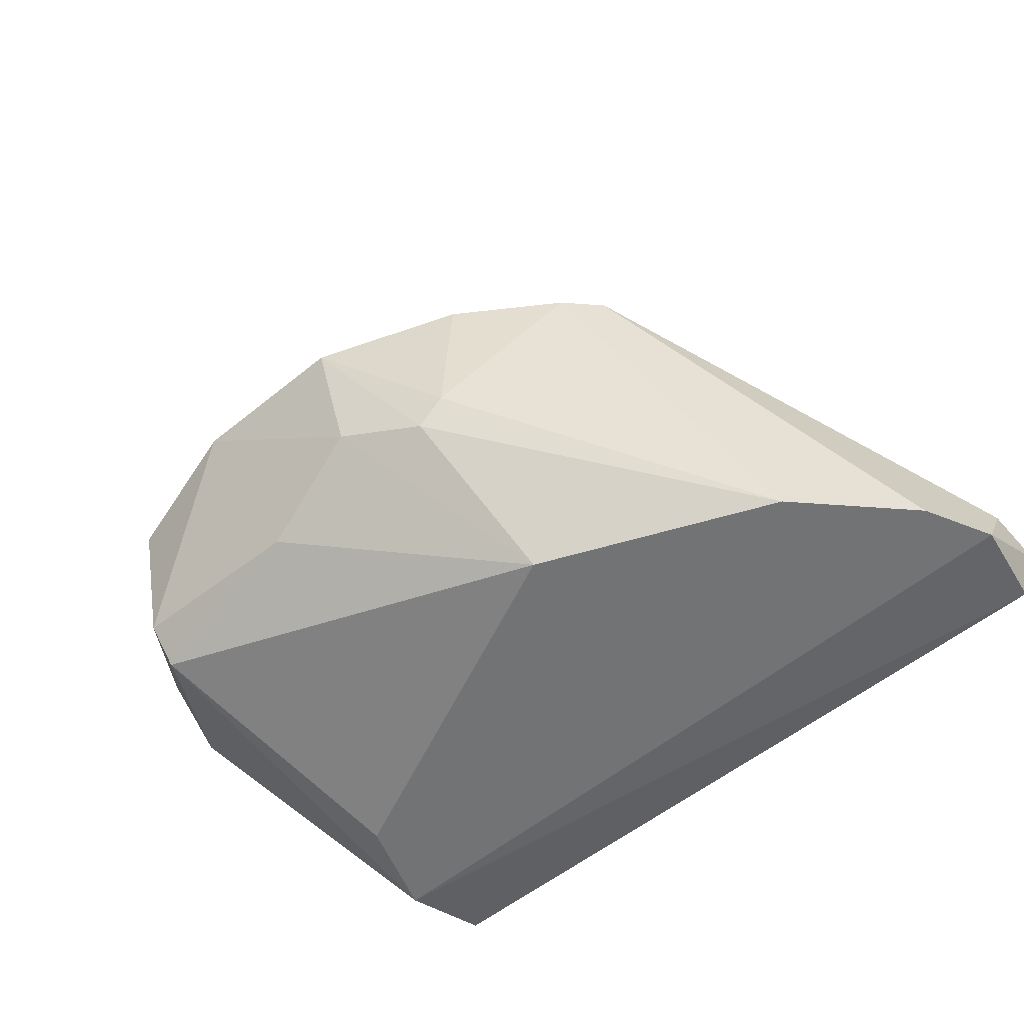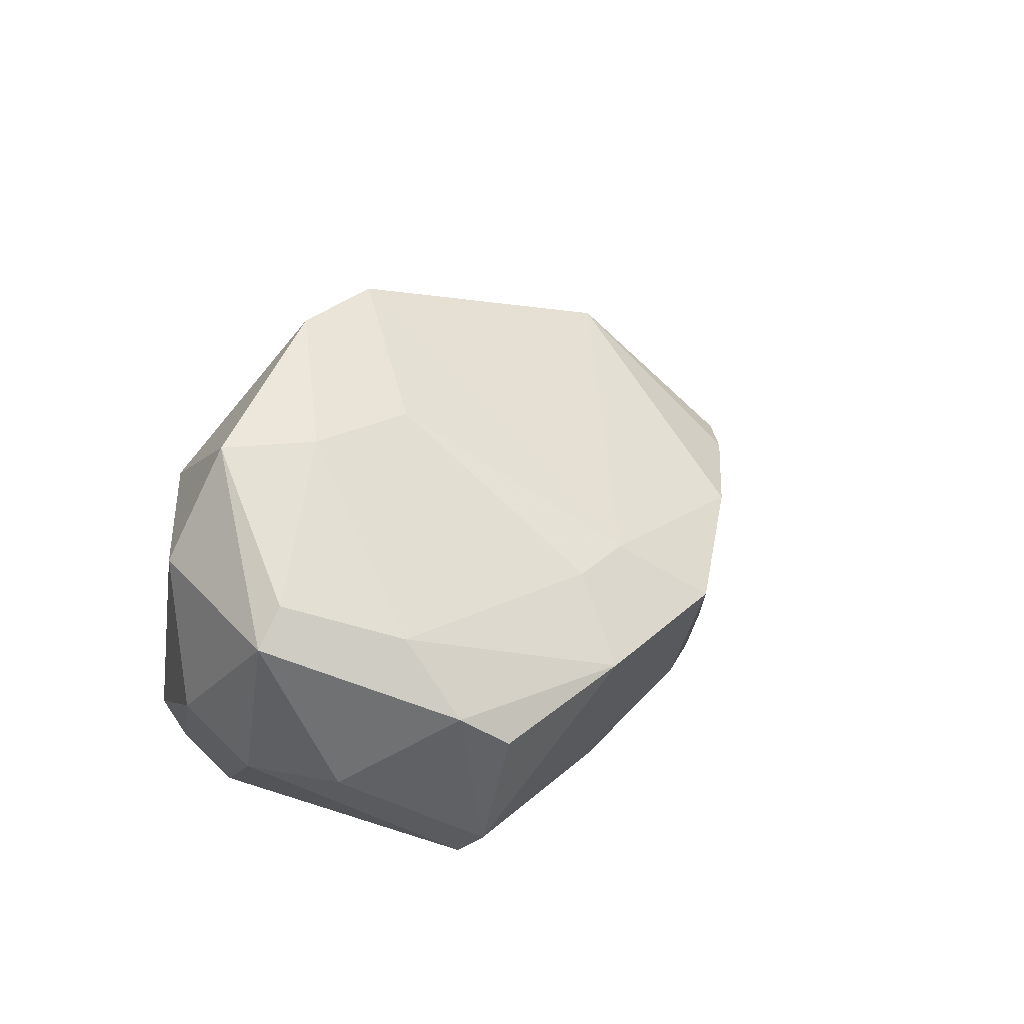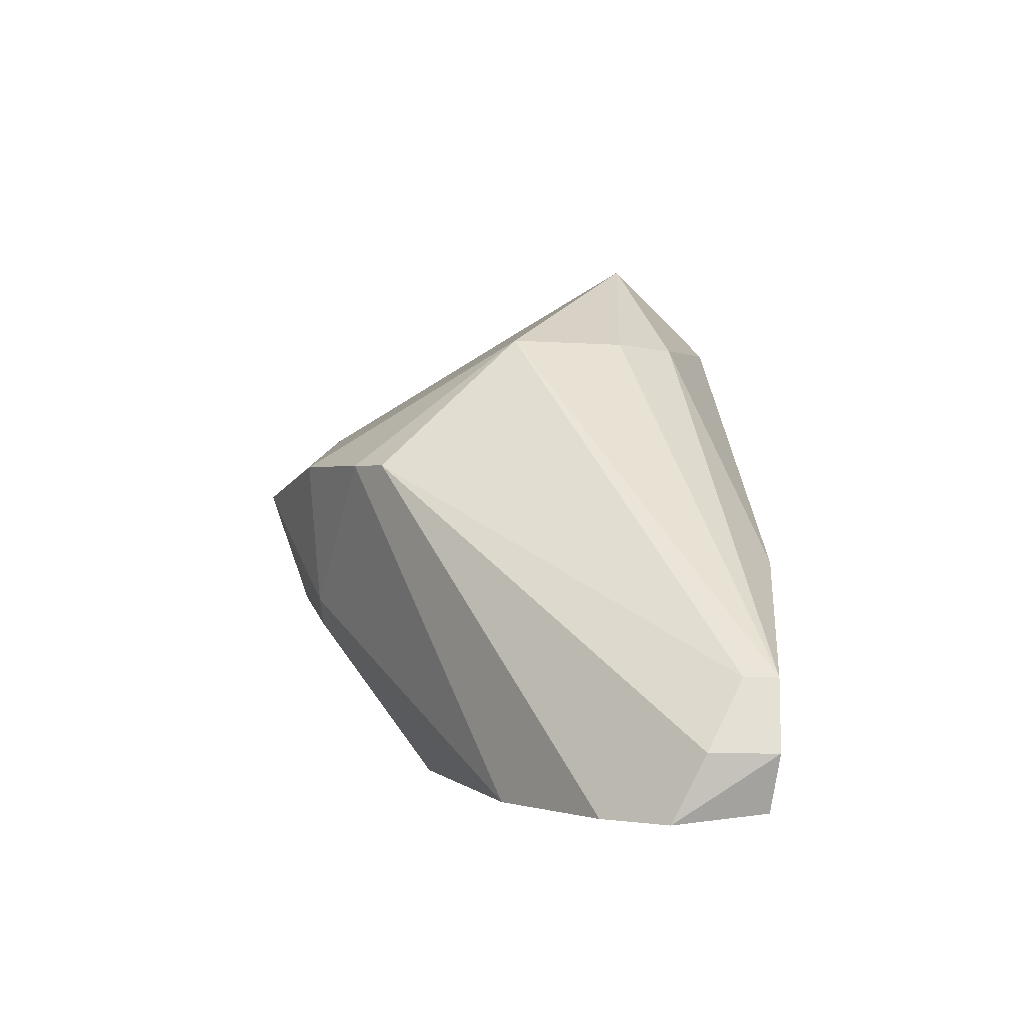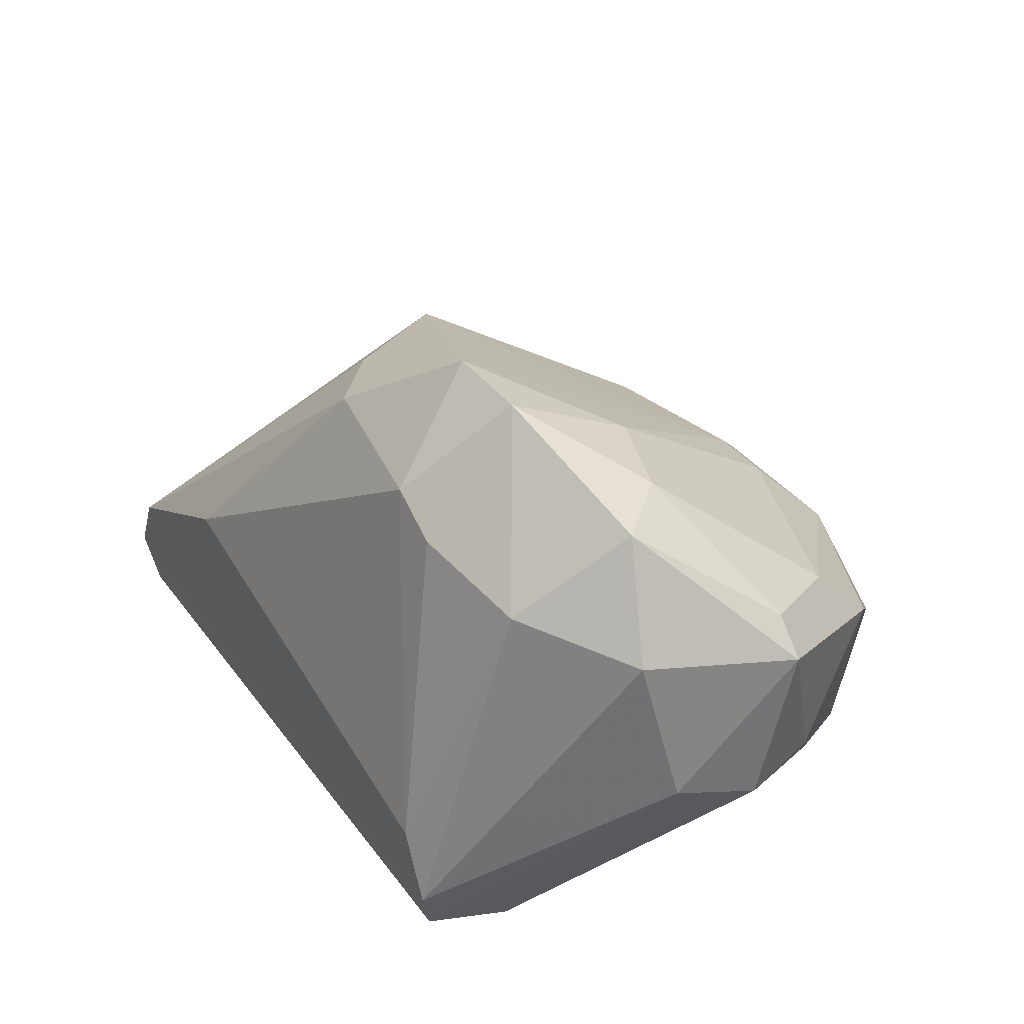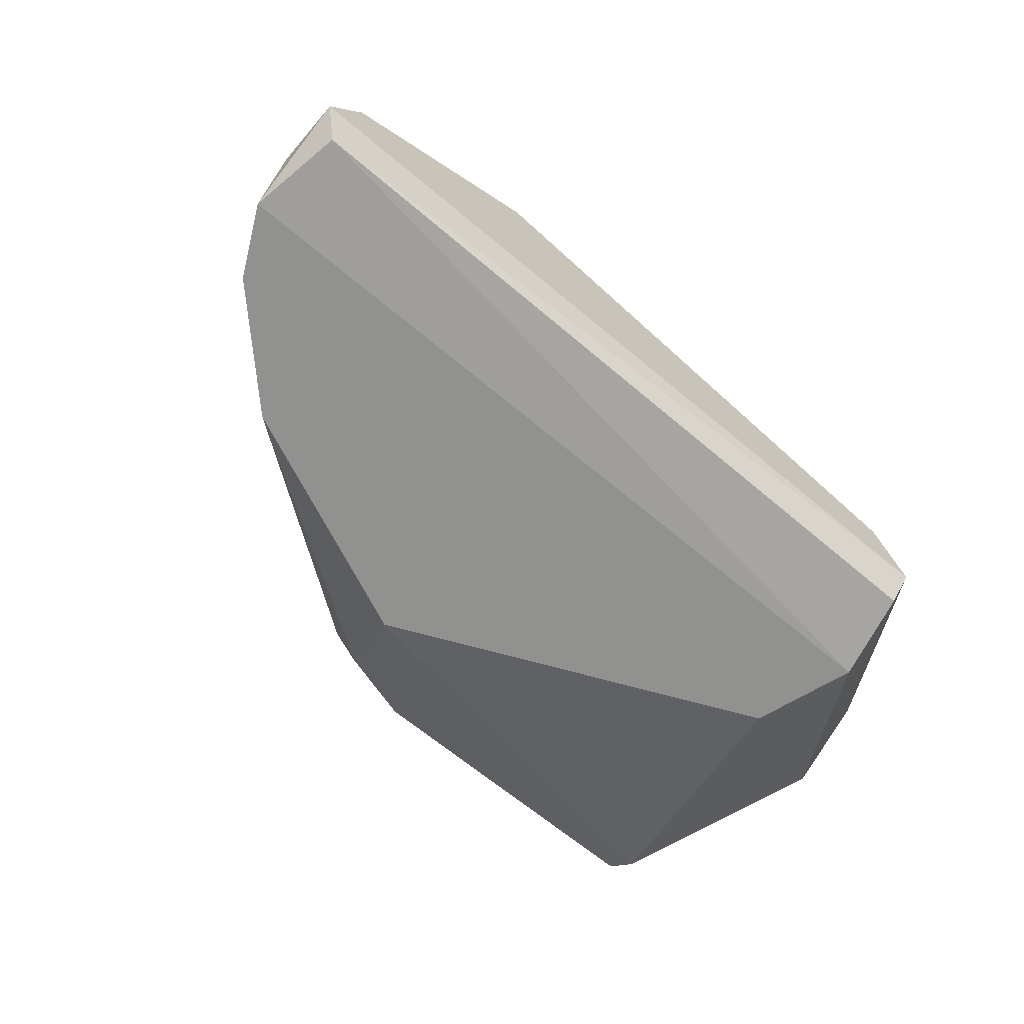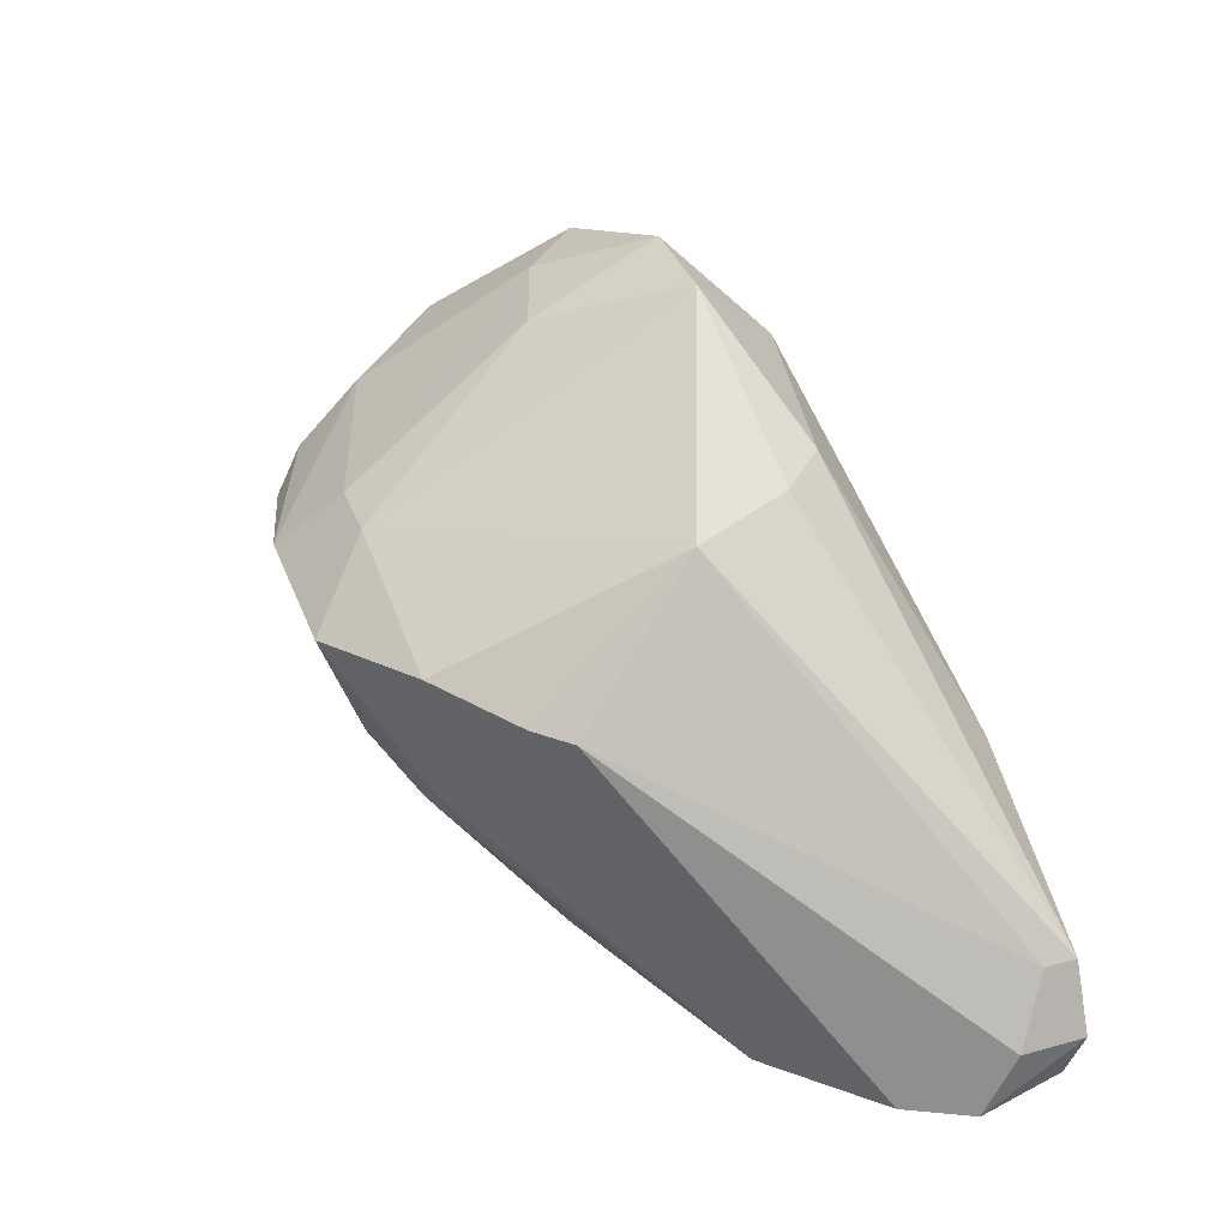
<metadata>
{"format":"obj","ext":"obj","renderer":"f3d","projection":"perspective","resolution":1024,"background":"white","views":[{"elev":-55.9,"azim":-139.4,"up":"+Y"},{"elev":30.6,"azim":127.3,"up":"+Y"},{"elev":0.4,"azim":-85.4,"up":"+Y"},{"elev":34.2,"azim":59.7,"up":"+Y"},{"elev":-65.9,"azim":-40.3,"up":"+Y"},{"elev":36.3,"azim":-109.6,"up":"+Y"}]}
</metadata>
<code>
v -0.4788 0.4843 -0.6009
v -0.1917 1.027 -0.4094
v 0.05645 0.6827 -0.5357
v -0.1104 0.4988 -0.2642
v -0.8301 0.5482 -0.2498
v -0.4788 0.8036 -0.7286
v -0.064 0.7398 -0.7606
v -0.5427 0.9313 -0.5052
v -0.064 0.5801 -0.6967
v -0.7981 0.4843 -0.4094
v -0.1873 0.908 -0.3135
v 0.02706 0.8579 -0.4189
v -0.6066 0.7078 -0.2498
v -0.3513 0.7716 -0.7925
v -0.6066 0.8036 -0.6328
v 0.03189 0.8674 -0.569
v -0.0959 0.4843 -0.3455
v -0.0959 0.5482 -0.2498
v -0.4331 0.9273 -0.3495
v -0.2236 0.8355 -0.7286
v -0.4338 0.6356 -0.7213
v -0.8144 0.4935 -0.2589
v -0.7981 0.612 -0.2498
v -0.7023 0.4843 -0.5052
v -0.07172 0.8824 -0.3382
v -0.2875 1.027 -0.4094
v -0.1278 0.4843 -0.4413
v -0.0321 0.9632 -0.4413
v -0.244 0.605 -0.7266
v -0.1917 0.9632 -0.537
v 0.06379 0.8355 -0.569
v 0.04921 0.7126 -0.4493
v -0.1278 0.612 -0.2498
v -0.2436 0.9342 -0.3151
v -0.8301 0.5482 -0.3137
v -0.0321 0.8355 -0.6648
v -0.1917 0.7716 -0.7925
v -0.064 0.612 -0.7286
v -0.4881 0.9304 -0.4002
v -0.0959 0.9632 -0.5052
v -0.2875 0.8355 -0.7286
v 0.02327 0.6834 -0.6223
v -0.4602 0.6627 -0.7206
v -0.5746 0.8036 -0.6648
v -0.8301 0.4843 -0.3455
v -0.3536 0.6601 -0.7534
v -0.0321 0.7716 -0.7286
v -0.7981 0.612 -0.2817
f 35 23 48
f 9 3 17
f 10 1 17
f 13 5 18
f 17 4 22
f 4 18 22
f 18 5 22
f 5 13 23
f 13 19 23
f 1 10 24
f 10 15 24
f 21 1 24
f 2 11 25
f 18 12 25
f 1 9 27
f 17 1 27
f 9 17 27
f 2 25 28
f 25 12 28
f 9 1 29
f 26 2 30
f 28 12 31
f 16 28 31
f 17 3 32
f 4 17 32
f 18 4 32
f 12 18 32
f 3 31 32
f 31 12 32
f 13 18 33
f 25 11 33
f 18 25 33
f 11 2 34
f 19 13 34
f 2 26 34
f 26 19 34
f 33 11 34
f 13 33 34
f 5 23 35
f 16 31 36
f 14 20 37
f 20 36 37
f 9 29 38
f 37 7 38
f 8 23 39
f 23 19 39
f 26 8 39
f 19 26 39
f 28 16 40
f 2 28 40
f 20 30 40
f 30 2 40
f 36 20 40
f 16 36 40
f 6 8 41
f 14 6 41
f 20 14 41
f 8 26 41
f 30 20 41
f 26 30 41
f 3 9 42
f 31 3 42
f 9 38 42
f 6 14 43
f 14 21 43
f 21 24 43
f 43 24 44
f 8 6 44
f 15 8 44
f 24 15 44
f 6 43 44
f 15 10 45
f 10 17 45
f 22 5 45
f 17 22 45
f 35 15 45
f 5 35 45
f 1 21 46
f 21 14 46
f 29 1 46
f 14 37 46
f 38 29 46
f 37 38 46
f 36 31 47
f 7 37 47
f 37 36 47
f 38 7 47
f 31 42 47
f 42 38 47
f 8 15 48
f 23 8 48
f 15 35 48

</code>
